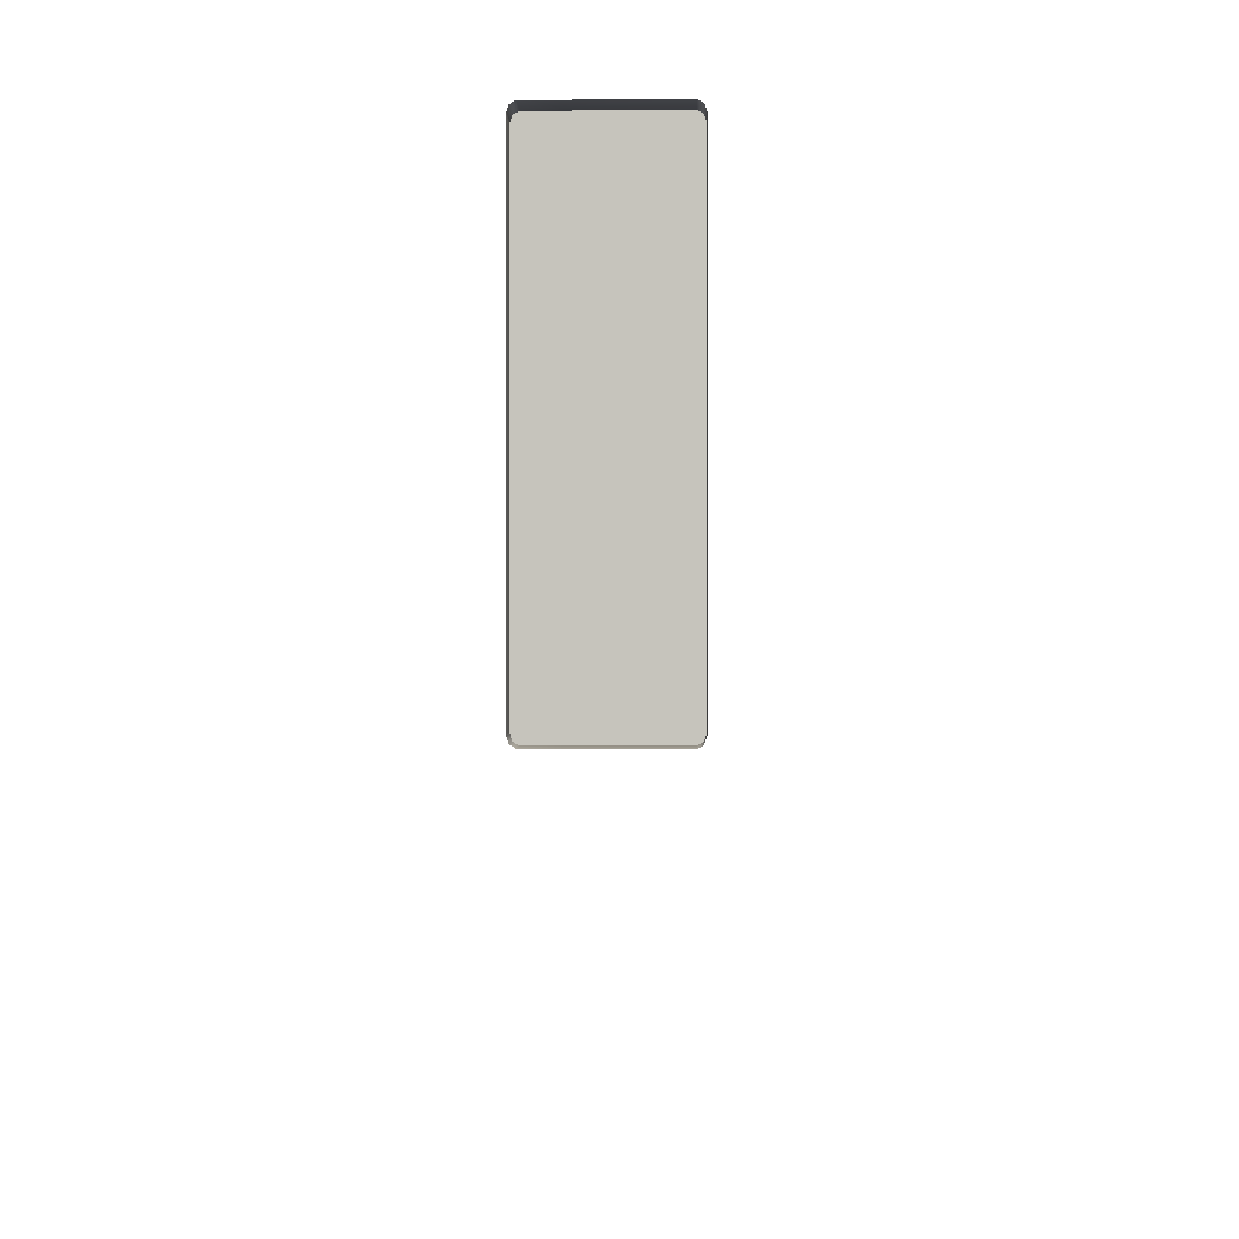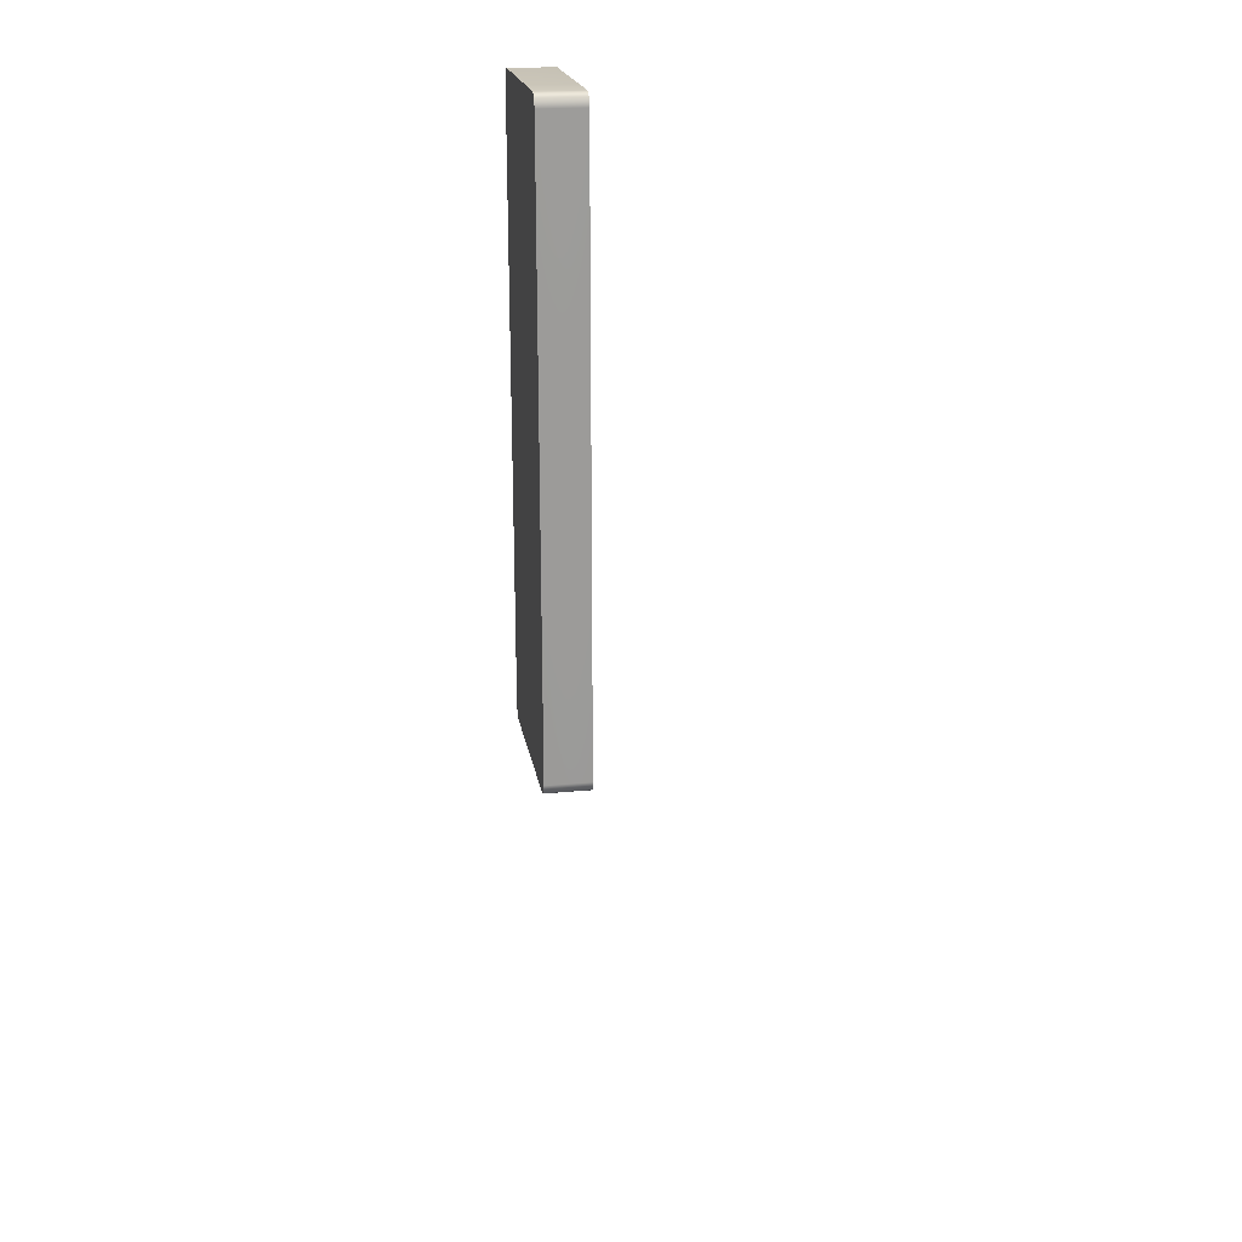
<metadata>
{"format":"obj","ext":"obj","renderer":"f3d","projection":"perspective","resolution":1024,"background":"white","views":[{"elev":0.3,"azim":-178.2,"up":"+Z"},{"elev":20.6,"azim":80.2,"up":"+Z"}]}
</metadata>
<code>
o MeshFridgeMaindoor2C5_7_GeomSubset_3
v 0.00019 0.04038 -1.019
v 0.000197 0.04038 -1.019
v 0.00019 0.0404 -1.019
v 0.000197 0.0404 -1.019
v 0.00019 0.04038 -1.019
v 0.000197 0.04038 -1.019
v 0.00019 0.0404 -1.019
v 0.000197 0.0404 -1.019
v 0.00019 0.04038 -1.019
v 0.000197 0.04038 -1.019
v 0.00019 0.0404 -1.019
v 0.000197 0.0404 -1.019
v 0.00019 0.04038 -1.019
v 0.000197 0.04038 -1.019
v 0.00019 0.0404 -1.019
v 0.000197 0.0404 -1.019
v 0.00019 0.04038 -1.019
v 0.000197 0.04038 -1.019
v 0.00019 0.0404 -1.019
v 0.000197 0.0404 -1.019
v 0.00019 0.04038 -1.019
v 0.000197 0.04038 -1.019
v 0.00019 0.0404 -1.019
v 0.000197 0.0404 -1.019
v 0.00019 0.04038 -1.019
v 0.000197 0.04038 -1.019
v 0.00019 0.0404 -1.019
v 0.000197 0.0404 -1.019
v 0.4797 -0.3122 0.9499
v 0.000485 -0.326 0.9499
v 0.4797 -0.3122 -0.376
v 0.000485 -0.326 -0.376
v 0.000485 -0.2159 0.9499
v 0.4797 -0.2159 0.9499
v 0.000485 -0.2159 -0.376
v 0.4797 -0.2159 -0.376
v 0.4797 -0.3122 0.9934
v 0.000485 -0.326 0.9934
v 0.000485 -0.2159 0.9934
v 0.4797 -0.2159 0.9934
v 0.07344 -0.2159 0.8803
v 0.05368 -0.2159 0.856
v 0.4231 -0.2159 0.856
v 0.4034 -0.2159 0.8803
v 0.05368 -0.2159 -0.2822
v 0.07344 -0.2159 -0.3065
v 0.4034 -0.2159 -0.3065
v 0.4231 -0.2159 -0.2822
v 0.07344 -0.3011 0.8803
v 0.05368 -0.3011 0.856
v 0.4231 -0.3011 0.856
v 0.4034 -0.3011 0.8803
v 0.05368 -0.3011 -0.2822
v 0.07344 -0.3011 -0.3065
v 0.4231 -0.3011 -0.2822
v 0.4034 -0.3011 -0.3065
v 0.4317 -0.2159 0.9151
v 0.4514 -0.2159 0.8908
v 0.04684 -0.2159 0.9151
v 0.02708 -0.2159 0.8908
v 0.02708 -0.2159 -0.317
v 0.04684 -0.2159 -0.3412
v 0.4317 -0.2159 -0.3412
v 0.4514 -0.2159 -0.317
v 0.04639 -0.2062 0.865
v 0.06614 -0.2062 0.8893
v 0.4107 -0.2062 0.8893
v 0.4304 -0.2062 0.865
v 0.06614 -0.2062 -0.3154
v 0.04639 -0.2062 -0.2911
v 0.4304 -0.2062 -0.2911
v 0.4107 -0.2062 -0.3154
v 0.4441 -0.2062 0.8818
v 0.4244 -0.2062 0.9061
v 0.03438 -0.2062 0.8818
v 0.05413 -0.2062 0.9061
v 0.03438 -0.2062 -0.308
v 0.05413 -0.2062 -0.3323
v 0.4441 -0.2062 -0.308
v 0.4244 -0.2062 -0.3323
v 0.05947 -0.2159 0.8732
v 0.05947 -0.3011 0.8732
v 0.4174 -0.3011 0.8732
v 0.4174 -0.2159 0.8732
v 0.05947 -0.2159 -0.2993
v 0.05947 -0.3011 -0.2993
v 0.4174 -0.2159 -0.2993
v 0.4174 -0.3011 -0.2993
v 0.4384 -0.2062 0.899
v 0.4247 -0.2062 0.8822
v 0.4247 -0.2062 -0.3083
v 0.4384 -0.2062 -0.3252
v 0.05217 -0.2062 -0.3083
v 0.04016 -0.2062 -0.3252
v 0.05217 -0.2062 0.8822
v 0.04016 -0.2062 0.899
v 0.03287 -0.2159 0.908
v 0.4456 -0.2159 0.908
v 0.03287 -0.2159 -0.3341
v 0.4456 -0.2159 -0.3341
v 0.4797 -0.3122 0.9796
v 0.000485 -0.326 0.9796
v 0.000485 -0.2159 0.9796
v 0.4797 -0.2159 0.9796
v 0.4797 -0.3191 0.9934
v 0.000485 -0.3329 0.9934
v 0.4797 -0.3191 0.9796
v 0.000485 -0.3329 0.9796
v 0.32 -0.326 -0.376
v 0.3201 -0.3287 0.9499
v 0.32 -0.2159 0.9934
v 0.32 -0.326 0.9934
v 0.32 -0.2159 -0.376
v 0.32 -0.2159 -0.3412
v 0.32 -0.2062 -0.3323
v 0.32 -0.2159 0.9151
v 0.32 -0.2062 0.9061
v 0.32 -0.2159 -0.3065
v 0.32 -0.2062 -0.3154
v 0.32 -0.2159 0.8803
v 0.32 -0.2062 0.8893
v 0.32 -0.2159 0.9499
v 0.32 -0.3011 -0.3065
v 0.32 -0.3011 0.8803
v 0.32 -0.3329 0.9934
v 0.32 -0.3329 0.9796
v 0.32 -0.326 0.9796
v 0.32 -0.2159 0.9796
v 0.4781 -0.3151 0.9499
v 0.00228 -0.3287 0.9499
v 0.4781 -0.3151 -0.3738
v 0.00228 -0.3287 -0.3738
v 0.4781 -0.3151 0.9774
v 0.00228 -0.3287 0.9774
v 0.3201 -0.3287 -0.3738
v 0.3201 -0.3287 0.9774
v 0.4775 -0.3096 -0.3774
v 0.002729 -0.3232 -0.3774
v 0.002729 -0.2186 -0.3774
v 0.4775 -0.2186 -0.3774
v 0.3199 -0.3232 -0.3774
v 0.32 -0.2186 -0.3774
v -0.00345 -0.3225 0.9499
v -0.003456 -0.3225 -0.3726
v -0.00346 -0.2193 0.9499
v -0.003472 -0.2193 -0.3726
v -0.003442 -0.3225 0.9761
v -0.003442 -0.2193 0.9761
v 0.06025 -0.2832 -0.1683
v 0.4225 -0.2832 -0.1683
v 0.4225 -0.2832 -0.286
v 0.4094 -0.2832 -0.3015
v 0.07282 -0.2832 -0.3015
v 0.06025 -0.2832 -0.286
v 0.4225 -0.2327 -0.286
v 0.41 -0.2172 -0.286
v 0.4094 -0.2327 -0.3015
v 0.07282 -0.2172 -0.286
v 0.06025 -0.2327 -0.286
v 0.07282 -0.2327 -0.3015
v 0.06025 -0.2327 -0.1683
v 0.07282 -0.2172 -0.1683
v 0.41 -0.2172 -0.1683
v 0.4225 -0.2327 -0.1683
v 0.07282 -0.2217 -0.297
v 0.41 -0.2217 -0.297
v 0.06393 -0.2832 -0.297
v 0.06393 -0.2327 -0.297
v 0.4183 -0.2832 -0.297
v 0.4183 -0.2327 -0.297
v 0.06393 -0.2217 -0.1683
v 0.06393 -0.2217 -0.286
v 0.4189 -0.2217 -0.286
v 0.4189 -0.2217 -0.1683
v 0.4176 -0.2233 -0.2955
v 0.06516 -0.2233 -0.2955
v 0.0699 -0.2713 -0.1686
v 0.4129 -0.2713 -0.1686
v 0.0699 -0.235 -0.1686
v 0.07474 -0.2291 -0.1686
v 0.408 -0.2291 -0.1686
v 0.4129 -0.235 -0.1686
v 0.07132 -0.2308 -0.1686
v 0.4115 -0.2308 -0.1686
v 0.0699 -0.2713 -0.2804
v 0.4129 -0.2713 -0.2804
v 0.0699 -0.235 -0.2804
v 0.07474 -0.2291 -0.2804
v 0.4077 -0.2291 -0.2804
v 0.4129 -0.235 -0.2804
v 0.07132 -0.2308 -0.2804
v 0.4111 -0.2308 -0.2804
v 0.06026 -0.2832 -0.156
v 0.4225 -0.2832 -0.156
v 0.06036 -0.2327 -0.156
v 0.07284 -0.2174 -0.156
v 0.4099 -0.2174 -0.156
v 0.4224 -0.2327 -0.156
v 0.064 -0.2218 -0.156
v 0.4188 -0.2218 -0.156
v 0.07013 -0.271 -0.1563
v 0.4127 -0.271 -0.1563
v 0.07024 -0.2351 -0.1563
v 0.07481 -0.2295 -0.1563
v 0.408 -0.2295 -0.1563
v 0.4125 -0.2351 -0.1563
v 0.07156 -0.2311 -0.1563
v 0.4112 -0.2311 -0.1563
v 0.05857 -0.2853 -0.1651
v 0.4242 -0.2853 -0.1651
v 0.0586 -0.2323 -0.1651
v 0.07249 -0.2152 -0.1651
v 0.4103 -0.2152 -0.1651
v 0.4242 -0.2323 -0.1651
v 0.06266 -0.2202 -0.1651
v 0.4201 -0.2202 -0.1651
v 0.05857 -0.2852 -0.1592
v 0.4242 -0.2852 -0.1592
v 0.05865 -0.2323 -0.1592
v 0.07251 -0.2153 -0.1592
v 0.4103 -0.2153 -0.1592
v 0.4241 -0.2323 -0.1592
v 0.06269 -0.2202 -0.1592
v 0.4201 -0.2202 -0.1592
v 0.06025 -0.2832 0.44
v 0.4225 -0.2832 0.44
v 0.4225 -0.2832 0.3223
v 0.4094 -0.2832 0.3068
v 0.07282 -0.2832 0.3068
v 0.06025 -0.2832 0.3223
v 0.4225 -0.2327 0.3223
v 0.41 -0.2172 0.3223
v 0.4094 -0.2327 0.3068
v 0.07282 -0.2172 0.3223
v 0.06025 -0.2327 0.3223
v 0.07282 -0.2327 0.3068
v 0.06025 -0.2327 0.44
v 0.07282 -0.2172 0.44
v 0.41 -0.2172 0.44
v 0.4225 -0.2327 0.44
v 0.07282 -0.2217 0.3113
v 0.41 -0.2217 0.3113
v 0.06393 -0.2832 0.3113
v 0.06393 -0.2327 0.3113
v 0.4183 -0.2832 0.3113
v 0.4183 -0.2327 0.3113
v 0.06393 -0.2217 0.44
v 0.06393 -0.2217 0.3223
v 0.4189 -0.2217 0.3223
v 0.4189 -0.2217 0.44
v 0.4176 -0.2233 0.3128
v 0.06516 -0.2233 0.3128
v 0.0699 -0.2713 0.4397
v 0.4129 -0.2713 0.4397
v 0.0699 -0.235 0.4397
v 0.07474 -0.2291 0.4397
v 0.408 -0.2291 0.4397
v 0.4129 -0.235 0.4397
v 0.07132 -0.2308 0.4397
v 0.4115 -0.2308 0.4397
v 0.0699 -0.2713 0.3279
v 0.4129 -0.2713 0.3279
v 0.0699 -0.235 0.3279
v 0.07474 -0.2291 0.3279
v 0.4077 -0.2291 0.3279
v 0.4129 -0.235 0.3279
v 0.07132 -0.2308 0.3279
v 0.4111 -0.2308 0.3279
v 0.06026 -0.2832 0.4523
v 0.4225 -0.2832 0.4523
v 0.06036 -0.2327 0.4522
v 0.07284 -0.2174 0.4522
v 0.4099 -0.2174 0.4522
v 0.4224 -0.2327 0.4522
v 0.064 -0.2218 0.4522
v 0.4188 -0.2218 0.4522
v 0.07013 -0.271 0.452
v 0.4127 -0.271 0.452
v 0.07024 -0.2351 0.452
v 0.07481 -0.2295 0.452
v 0.408 -0.2295 0.452
v 0.4125 -0.2351 0.452
v 0.07156 -0.2311 0.452
v 0.4112 -0.2311 0.452
v 0.05857 -0.2853 0.4431
v 0.4242 -0.2853 0.4431
v 0.0586 -0.2323 0.4432
v 0.07249 -0.2152 0.4432
v 0.4103 -0.2152 0.4432
v 0.4242 -0.2323 0.4432
v 0.06266 -0.2202 0.4432
v 0.4201 -0.2202 0.4432
v 0.05857 -0.2852 0.4491
v 0.4242 -0.2852 0.4491
v 0.05865 -0.2323 0.4491
v 0.07251 -0.2153 0.4491
v 0.4103 -0.2153 0.4491
v 0.4241 -0.2323 0.4491
v 0.06269 -0.2202 0.4491
v 0.4201 -0.2202 0.4491
v 0.06025 -0.2832 0.7345
v 0.4225 -0.2832 0.7345
v 0.4225 -0.2832 0.6168
v 0.4094 -0.2832 0.6014
v 0.07282 -0.2832 0.6014
v 0.06025 -0.2832 0.6168
v 0.4225 -0.2327 0.6168
v 0.41 -0.2172 0.6168
v 0.4094 -0.2327 0.6014
v 0.07282 -0.2172 0.6168
v 0.06025 -0.2327 0.6168
v 0.07282 -0.2327 0.6014
v 0.06025 -0.2327 0.7345
v 0.07282 -0.2172 0.7345
v 0.41 -0.2172 0.7345
v 0.4225 -0.2327 0.7345
v 0.07282 -0.2217 0.6059
v 0.41 -0.2217 0.6059
v 0.06393 -0.2832 0.6059
v 0.06393 -0.2327 0.6059
v 0.4183 -0.2832 0.6059
v 0.4183 -0.2327 0.6059
v 0.06393 -0.2217 0.7345
v 0.06393 -0.2217 0.6168
v 0.4189 -0.2217 0.6168
v 0.4189 -0.2217 0.7345
v 0.4176 -0.2233 0.6074
v 0.06516 -0.2233 0.6074
v 0.0699 -0.2713 0.7343
v 0.4129 -0.2713 0.7343
v 0.0699 -0.235 0.7343
v 0.07474 -0.2291 0.7343
v 0.408 -0.2291 0.7343
v 0.4129 -0.235 0.7343
v 0.07132 -0.2308 0.7343
v 0.4115 -0.2308 0.7343
v 0.0699 -0.2713 0.6225
v 0.4129 -0.2713 0.6225
v 0.0699 -0.235 0.6225
v 0.07474 -0.2291 0.6225
v 0.4077 -0.2291 0.6225
v 0.4129 -0.235 0.6225
v 0.07132 -0.2308 0.6225
v 0.4111 -0.2308 0.6225
v 0.06026 -0.2832 0.7468
v 0.4225 -0.2832 0.7468
v 0.06036 -0.2327 0.7468
v 0.07284 -0.2174 0.7468
v 0.4099 -0.2174 0.7468
v 0.4224 -0.2327 0.7468
v 0.064 -0.2218 0.7468
v 0.4188 -0.2218 0.7468
v 0.07013 -0.271 0.7465
v 0.4127 -0.271 0.7465
v 0.07024 -0.2351 0.7465
v 0.07481 -0.2295 0.7465
v 0.408 -0.2295 0.7465
v 0.4125 -0.2351 0.7465
v 0.07156 -0.2311 0.7465
v 0.4112 -0.2311 0.7465
v 0.05857 -0.2853 0.7377
v 0.4242 -0.2853 0.7377
v 0.0586 -0.2323 0.7377
v 0.07249 -0.2152 0.7377
v 0.4103 -0.2152 0.7377
v 0.4242 -0.2323 0.7377
v 0.06266 -0.2202 0.7377
v 0.4201 -0.2202 0.7377
v 0.05857 -0.2852 0.7437
v 0.4242 -0.2852 0.7437
v 0.05865 -0.2323 0.7437
v 0.07251 -0.2153 0.7437
v 0.4103 -0.2153 0.7437
v 0.4241 -0.2323 0.7437
v 0.06269 -0.2202 0.7437
v 0.4201 -0.2202 0.7437
v 0.00019 0.04038 -1.019
v 0.000197 0.04038 -1.019
v 0.00019 0.0404 -1.019
v 0.000197 0.0404 -1.019
v 0.00019 0.04038 -1.019
v 0.000197 0.04038 -1.019
v 0.00019 0.0404 -1.019
v 0.000197 0.0404 -1.019
v 0.00019 0.04038 -1.019
v 0.000197 0.04038 -1.019
v 0.00019 0.0404 -1.019
v 0.000197 0.0404 -1.019
v 0.00019 0.04038 -1.019
v 0.000197 0.04038 -1.019
v 0.00019 0.0404 -1.019
v 0.000197 0.0404 -1.019
v 0.00019 0.04038 -1.019
v 0.000197 0.04038 -1.019
v 0.00019 0.0404 -1.019
v 0.000197 0.0404 -1.019
v 0.00019 0.04038 -1.019
v 0.000197 0.04038 -1.019
v 0.00019 0.0404 -1.019
v 0.000197 0.0404 -1.019
v 0.00019 0.04038 -1.019
v 0.000197 0.04038 -1.019
v 0.00019 0.0404 -1.019
v 0.000197 0.0404 -1.019
v 0.06025 -0.2832 0.1342
v 0.4225 -0.2832 0.1342
v 0.4225 -0.2832 0.01652
v 0.4094 -0.2832 0.001061
v 0.07282 -0.2832 0.001061
v 0.06025 -0.2832 0.01652
v 0.4225 -0.2327 0.01652
v 0.41 -0.2172 0.01652
v 0.4094 -0.2327 0.001061
v 0.07282 -0.2172 0.01652
v 0.06025 -0.2327 0.01652
v 0.07282 -0.2327 0.001061
v 0.06025 -0.2327 0.1342
v 0.07282 -0.2172 0.1342
v 0.41 -0.2172 0.1342
v 0.4225 -0.2327 0.1342
v 0.07282 -0.2217 0.005588
v 0.41 -0.2217 0.005588
v 0.06393 -0.2832 0.005588
v 0.06393 -0.2327 0.005588
v 0.4183 -0.2832 0.005588
v 0.4183 -0.2327 0.005588
v 0.06393 -0.2217 0.1342
v 0.06393 -0.2217 0.01652
v 0.4189 -0.2217 0.01652
v 0.4189 -0.2217 0.1342
v 0.4176 -0.2233 0.007097
v 0.06516 -0.2233 0.007097
v 0.0699 -0.2713 0.134
v 0.4129 -0.2713 0.134
v 0.0699 -0.235 0.134
v 0.07474 -0.2291 0.134
v 0.408 -0.2291 0.134
v 0.4129 -0.235 0.134
v 0.07132 -0.2308 0.134
v 0.4115 -0.2308 0.134
v 0.0699 -0.2713 0.02218
v 0.4129 -0.2713 0.02218
v 0.0699 -0.235 0.02218
v 0.07474 -0.2291 0.02218
v 0.4077 -0.2291 0.02218
v 0.4129 -0.235 0.02218
v 0.07132 -0.2308 0.02218
v 0.4111 -0.2308 0.02218
v 0.06026 -0.2832 0.1465
v 0.4225 -0.2832 0.1465
v 0.06036 -0.2327 0.1465
v 0.07284 -0.2174 0.1465
v 0.4099 -0.2174 0.1465
v 0.4224 -0.2327 0.1465
v 0.064 -0.2218 0.1465
v 0.4188 -0.2218 0.1465
v 0.07013 -0.271 0.1462
v 0.4127 -0.271 0.1462
v 0.07024 -0.2351 0.1462
v 0.07481 -0.2295 0.1462
v 0.408 -0.2295 0.1462
v 0.4125 -0.2351 0.1462
v 0.07156 -0.2311 0.1462
v 0.4112 -0.2311 0.1462
v 0.05857 -0.2853 0.1374
v 0.4242 -0.2853 0.1374
v 0.0586 -0.2323 0.1374
v 0.07249 -0.2152 0.1374
v 0.4103 -0.2152 0.1374
v 0.4242 -0.2323 0.1374
v 0.06266 -0.2202 0.1374
v 0.4201 -0.2202 0.1374
v 0.05857 -0.2852 0.1433
v 0.4242 -0.2852 0.1433
v 0.05865 -0.2323 0.1434
v 0.07251 -0.2153 0.1434
v 0.4103 -0.2153 0.1434
v 0.4241 -0.2323 0.1434
v 0.06269 -0.2202 0.1434
v 0.4201 -0.2202 0.1434
v 0.07679 -0.3408 -0.2283
v 0.07678 -0.3517 -0.2162
v 0.08447 -0.3444 -0.2133
v 0.03719 -0.3443 -0.2133
v 0.04487 -0.3517 -0.2162
v 0.04487 -0.3408 -0.2283
v 0.08483 -0.3445 0.8805
v 0.07714 -0.352 0.8825
v 0.07715 -0.342 0.8959
v 0.04524 -0.342 0.8959
v 0.04523 -0.352 0.8825
v 0.03755 -0.3444 0.8805
v 0.08483 -0.3344 0.8779
v 0.07716 -0.332 0.8933
v 0.07716 -0.3269 0.8759
v 0.04524 -0.3269 0.8759
v 0.04525 -0.3319 0.8933
v 0.03755 -0.3344 0.8779
v 0.08448 -0.3346 -0.2094
v 0.0768 -0.3271 -0.2065
v 0.0768 -0.331 -0.2245
v 0.04488 -0.331 -0.2244
v 0.04489 -0.3271 -0.2065
v 0.0372 -0.3346 -0.2094
v 0.07681 -0.3714 -0.1236
v 0.08449 -0.364 -0.1211
v 0.04491 -0.3712 -0.1246
v 0.03723 -0.3637 -0.1226
v 0.07682 -0.3844 -0.03111
v 0.08451 -0.3768 -0.02991
v 0.04491 -0.3844 -0.03161
v 0.03723 -0.3767 -0.03065
v 0.07709 -0.3925 0.06042
v 0.08478 -0.3849 0.06106
v 0.04518 -0.3925 0.06016
v 0.0375 -0.3848 0.06068
v 0.07712 -0.3976 0.1515
v 0.08481 -0.3899 0.1519
v 0.04521 -0.3975 0.1513
v 0.03753 -0.3898 0.1517
v 0.07715 -0.4005 0.2429
v 0.08484 -0.3929 0.2429
v 0.04523 -0.4005 0.2429
v 0.03756 -0.3928 0.2429
v 0.07718 -0.4008 0.3337
v 0.08487 -0.3931 0.3337
v 0.04526 -0.4007 0.3337
v 0.03759 -0.3931 0.3337
v 0.07721 -0.4006 0.4245
v 0.0849 -0.393 0.4245
v 0.04529 -0.4006 0.4245
v 0.03762 -0.3929 0.4245
v 0.07724 -0.3977 0.5157
v 0.08493 -0.3901 0.5154
v 0.04533 -0.3977 0.5159
v 0.03765 -0.39 0.5156
v 0.07728 -0.3928 0.6069
v 0.08496 -0.3851 0.6063
v 0.04537 -0.3928 0.6071
v 0.03769 -0.3851 0.6067
v 0.07706 -0.3849 0.6978
v 0.08475 -0.3772 0.6971
v 0.04515 -0.3848 0.6982
v 0.03747 -0.3772 0.6976
v 0.07713 -0.372 0.7902
v 0.08479 -0.3644 0.7883
v 0.04522 -0.3719 0.7911
v 0.03752 -0.3644 0.7896
v 0.07707 -0.3468 0.7845
v 0.08477 -0.3544 0.786
v 0.04516 -0.3467 0.7853
v 0.0375 -0.3543 0.7873
v 0.07706 -0.3593 0.6957
v 0.08475 -0.367 0.6963
v 0.04515 -0.3593 0.696
v 0.03747 -0.367 0.6968
v 0.07729 -0.3672 0.6051
v 0.08497 -0.3749 0.6056
v 0.04537 -0.3672 0.6054
v 0.03769 -0.3749 0.606
v 0.07726 -0.3721 0.5147
v 0.08493 -0.3798 0.515
v 0.04534 -0.3721 0.5149
v 0.03766 -0.3798 0.5152
v 0.07723 -0.375 0.4245
v 0.0849 -0.3827 0.4245
v 0.04531 -0.375 0.4245
v 0.03762 -0.3827 0.4245
v 0.0772 -0.3752 0.3337
v 0.08488 -0.3828 0.3337
v 0.04528 -0.3751 0.3337
v 0.0376 -0.3828 0.3337
v 0.07717 -0.3749 0.2429
v 0.08485 -0.3826 0.2429
v 0.04525 -0.3749 0.2429
v 0.03757 -0.3826 0.2429
v 0.07714 -0.372 0.1528
v 0.08482 -0.3796 0.1524
v 0.04523 -0.3719 0.1526
v 0.03754 -0.3796 0.1522
v 0.07712 -0.3669 0.06235
v 0.08479 -0.3746 0.06183
v 0.04521 -0.3669 0.06209
v 0.03751 -0.3746 0.06145
v 0.07683 -0.359 -0.0275
v 0.08451 -0.3666 -0.02846
v 0.04492 -0.3589 -0.028
v 0.03724 -0.3665 -0.02921
v 0.07679 -0.3465 -0.1161
v 0.08448 -0.354 -0.1181
v 0.04489 -0.3463 -0.1172
v 0.03721 -0.3537 -0.1196
v 0.07707 -0.3269 0.8041
v 0.04516 -0.3269 0.805
v 0.04489 -0.3269 -0.137
v 0.07679 -0.3269 -0.1357
v 0.3051 -0.331 0.9432
v 0.3051 -0.331 0.91
v 0.4699 -0.3178 0.91
v 0.4699 -0.3178 0.9432
v 0.4425 -0.32 0.9432
v 0.4425 -0.32 0.91
v 0.415 -0.3222 0.9432
v 0.415 -0.3222 0.91
v 0.3875 -0.3244 0.9432
v 0.3875 -0.3244 0.91
v 0.3601 -0.3266 0.9432
v 0.3601 -0.3266 0.91
v 0.3326 -0.3288 0.9432
v 0.3326 -0.3288 0.91
f 13 14 16 15
f 43 48 55 51
f 45 42 50 53
f 49 82 81 41
f 82 50 42 81
f 44 84 83 52
f 84 43 51 83
f 53 86 85 45
f 86 54 46 85
f 56 88 87 47
f 88 55 48 87
f 54 123 118 46
f 123 56 47 118
f 124 120 44 52
f 124 49 41 120
f 123 124 52 83 51 55 88 56
f 124 123 54 86 53 50 82 49
f 389 390 392 391

</code>
